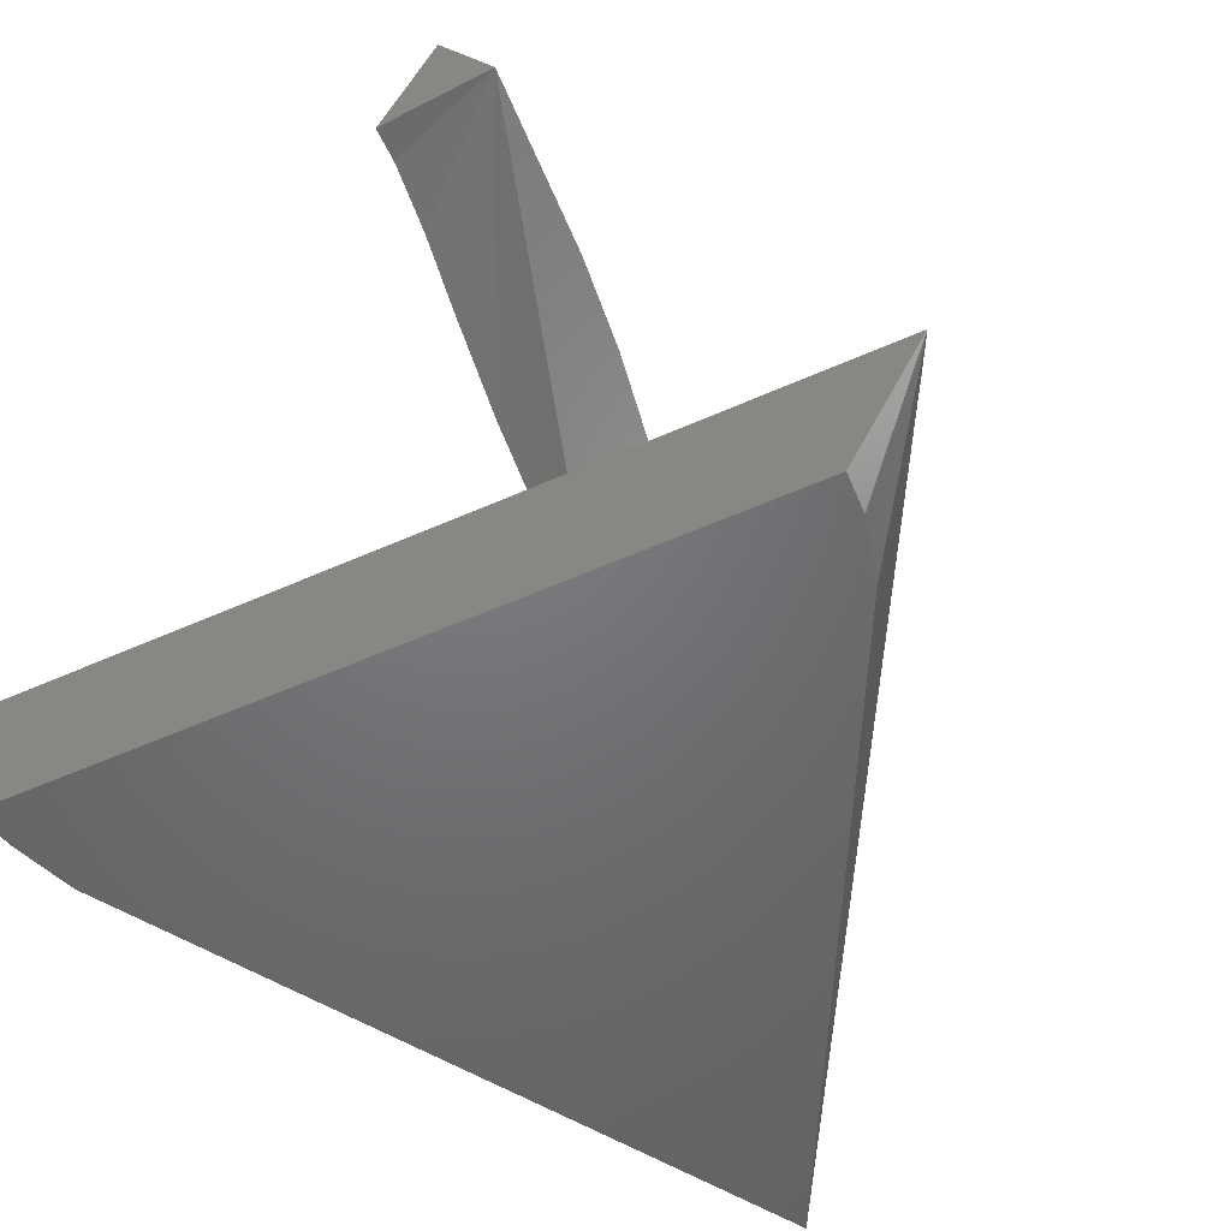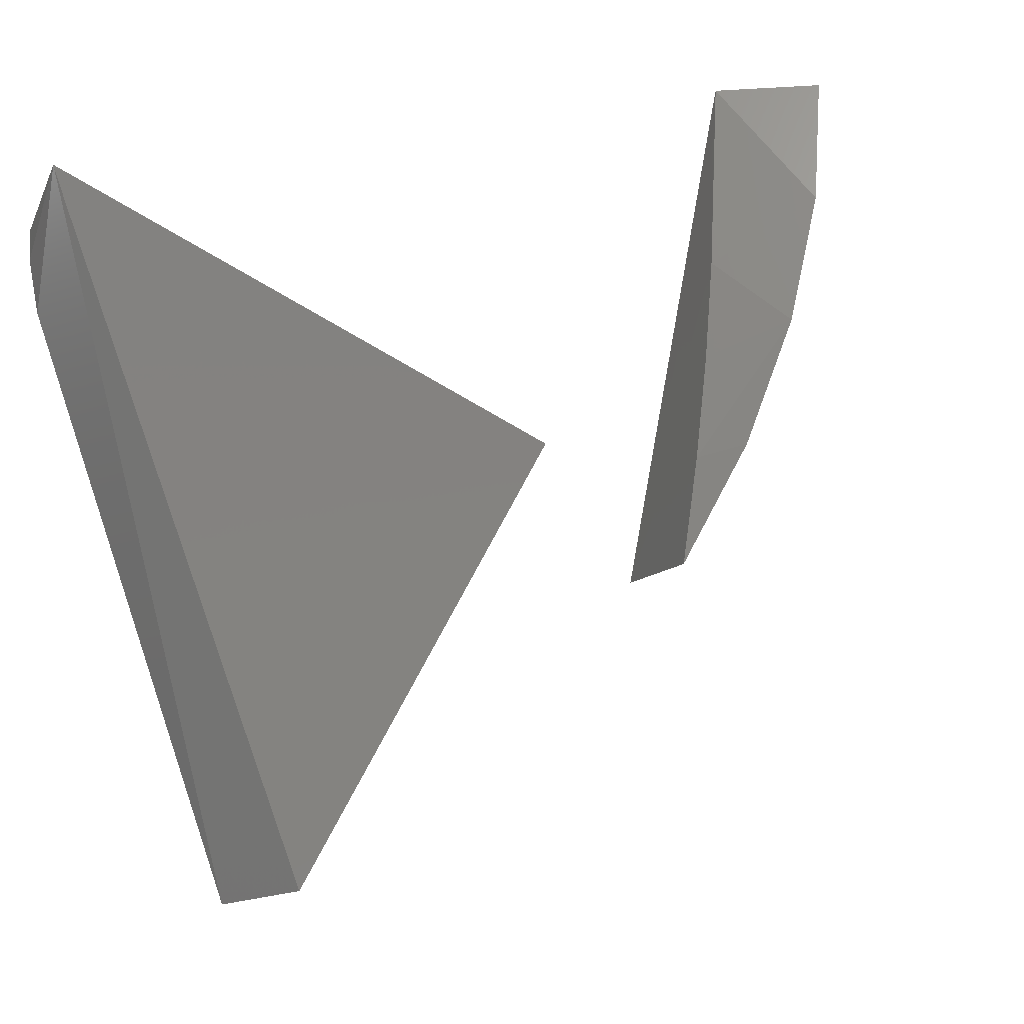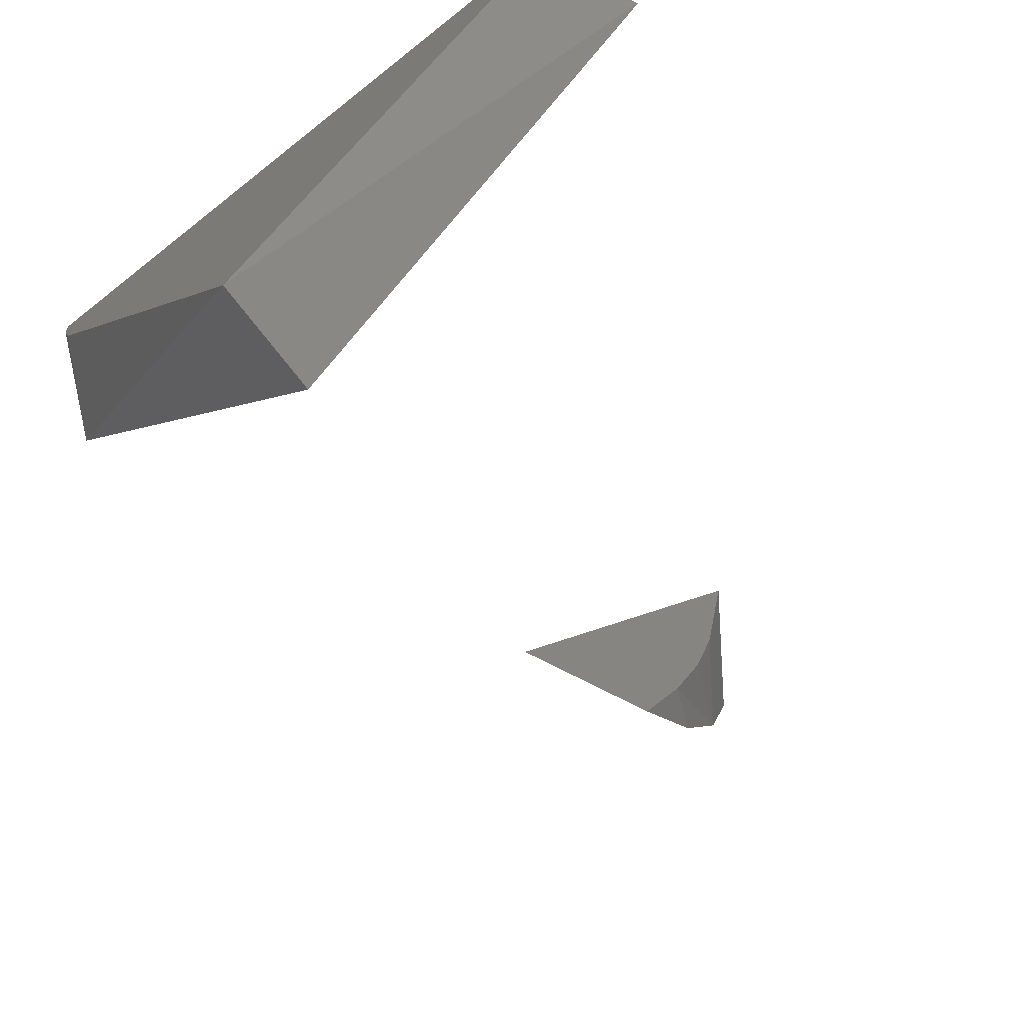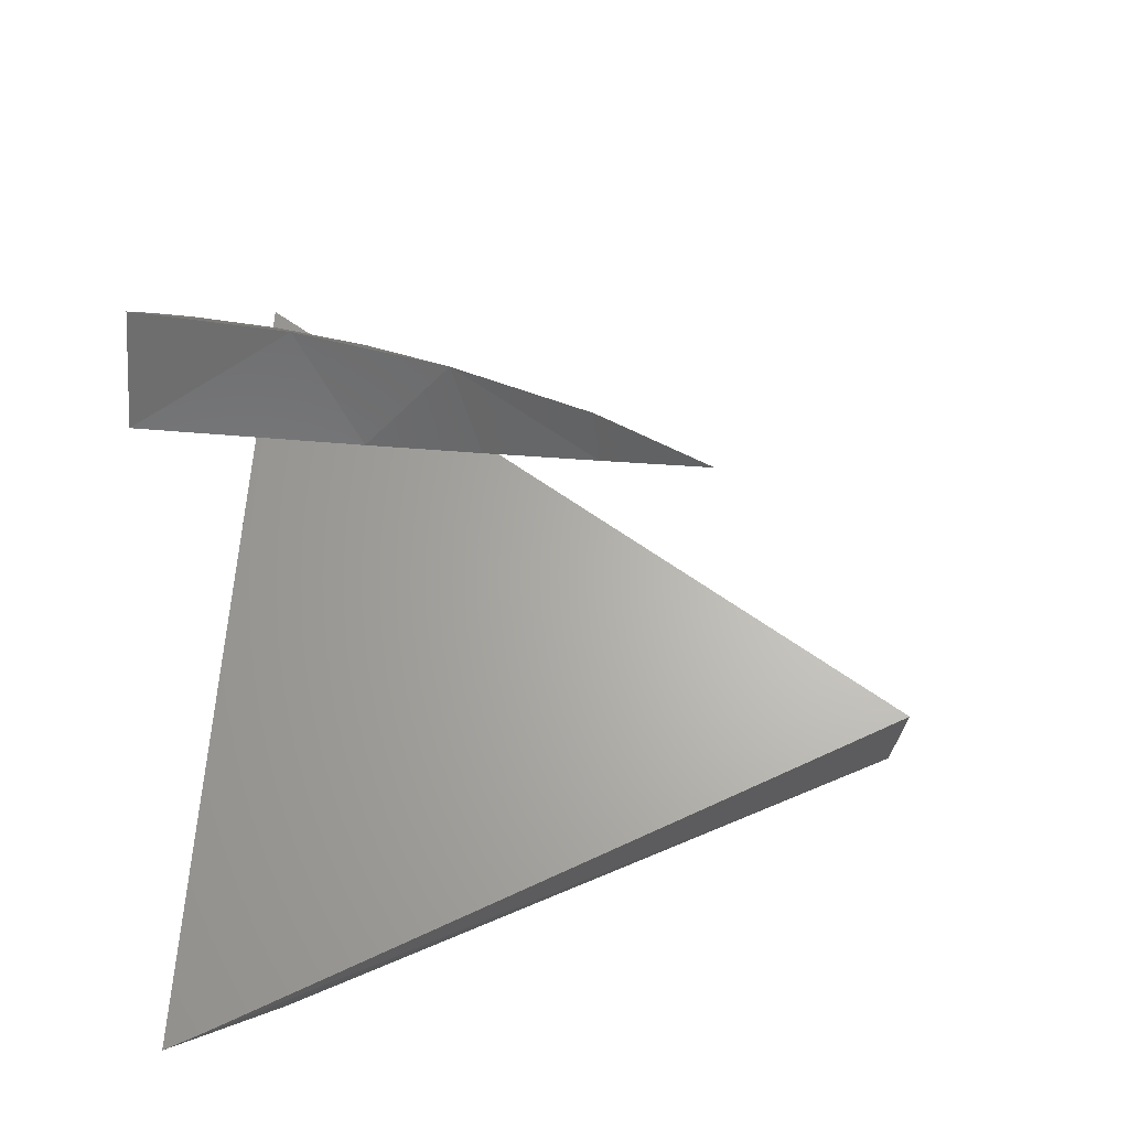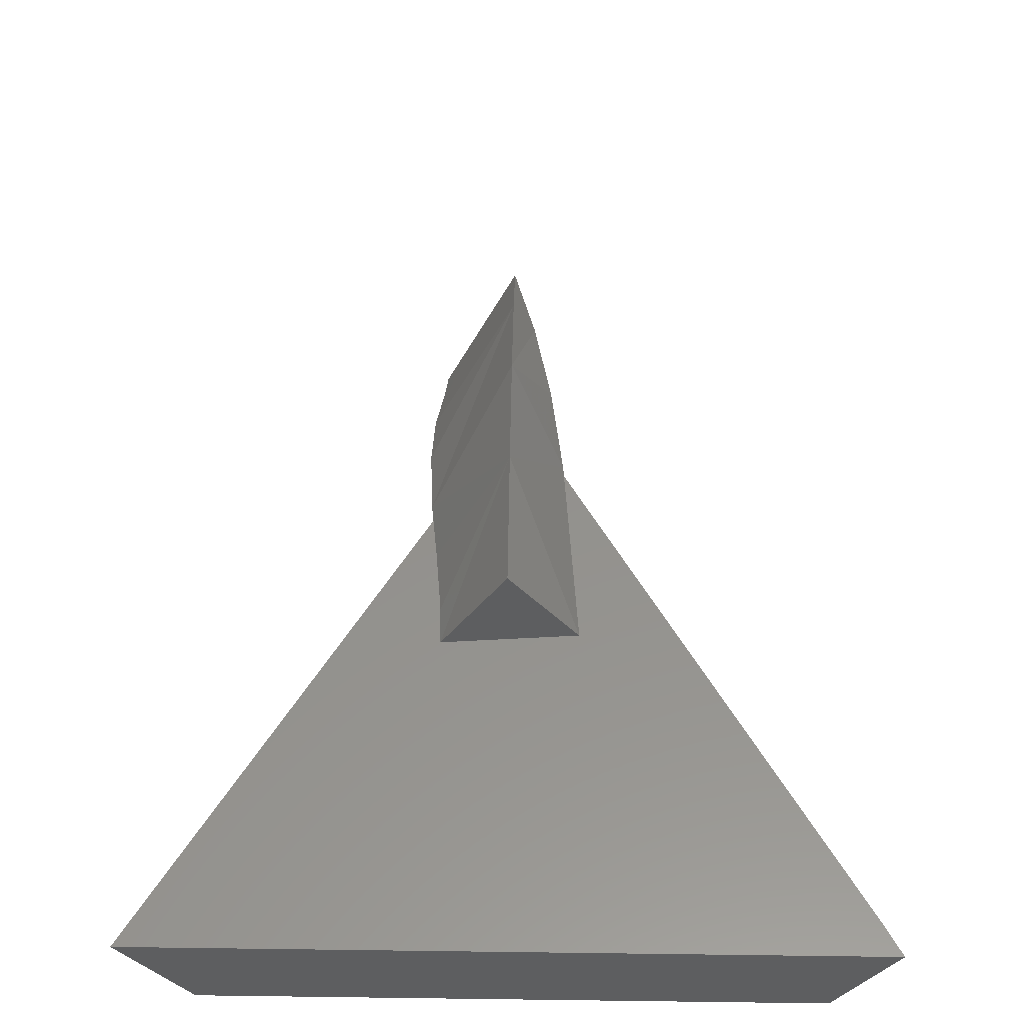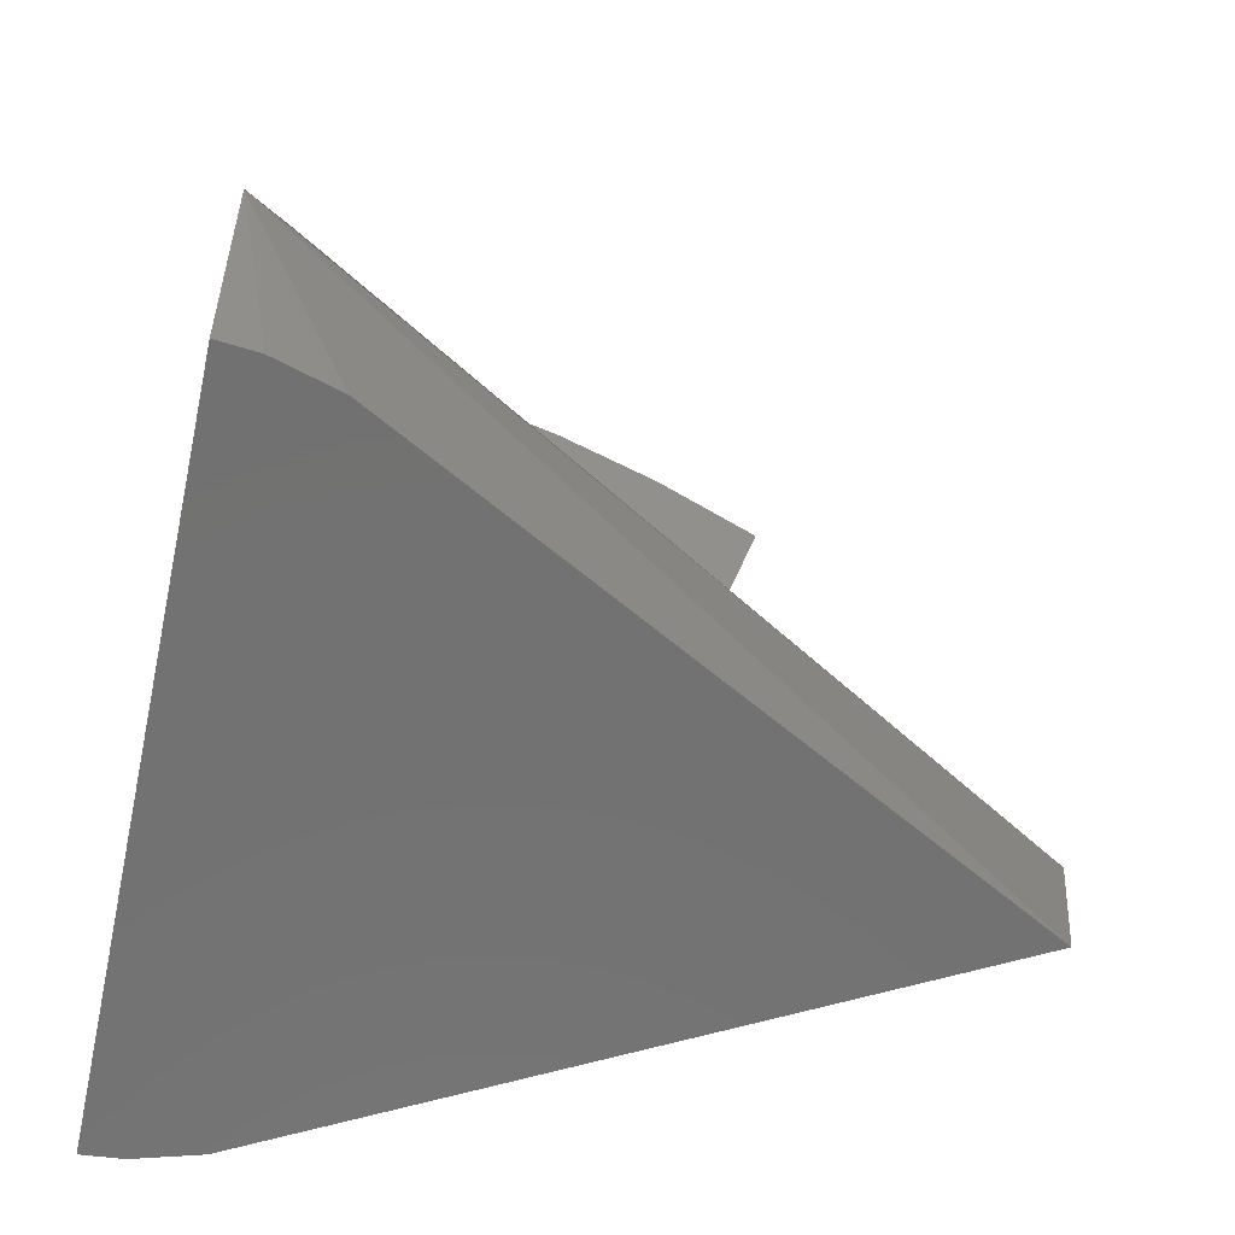
<metadata>
{"format":"stl","ext":"stl","renderer":"f3d","projection":"perspective","resolution":1024,"background":"white","views":[{"elev":-49.8,"azim":-153.3,"up":"+Z"},{"elev":-26.7,"azim":-49.7,"up":"+Y"},{"elev":-71.8,"azim":-141.6,"up":"+Y"},{"elev":64.7,"azim":-84.9,"up":"+Z"},{"elev":55.1,"azim":-179.2,"up":"+Z"},{"elev":-63.8,"azim":-101.9,"up":"+Z"}]}
</metadata>
<code>
# stl→obj: 30 verts, 52 faces
v 0.03191 4.437e-18 -0.01554
v 0.004194 -0.0472 -0.01554
v 0.004194 -0.04655 -0.02344
v 0.02539 -0.006598 -0.02344
v 0.02654 -0.00254 -0.02344
v 0.02677 3.515e-18 -0.02344
v 0.008648 -0.02965 0.01104
v 0.004194 -0.02523 0.02427
v 0.004194 -0.03224 0.01885
v 0.008771 -0.02721 0.01262
v 0.008002 3.054e-17 0.02493
v 0.004194 -0.008821 0.03075
v 0.008068 -0.002346 0.02475
v 0.004194 3.498e-17 0.03158
v 0.009241 -0.01758 0.01851
v 0.008925 -0.01171 0.02152
v 0.009178 -0.02234 0.01574
v 0.008453 -0.006858 0.02355
v 0.004194 -0.01733 0.02828
v 0.002847 -0.02572 0.02118
v 0.0001594 -4.786e-17 0.02583
v 0.000741 -0.001977 0.02481
v 0.0006387 -0.006452 0.025
v 0.001074 -0.0128 0.02424
v 0.001808 -0.01923 0.02298
v -0.02336 9.861e-19 -0.01554
v -0.01886 7.735e-19 -0.02344
v -0.01863 -0.00254 -0.02344
v -0.01745 -0.006597 -0.02344
v -0.02193 -0.002575 -0.01554
f 1 2 3
f 1 3 4
f 1 4 5
f 1 5 6
f 7 8 9
f 7 10 8
f 11 12 13
f 11 14 12
f 15 16 8
f 15 8 17
f 16 18 12
f 12 19 16
f 16 19 8
f 18 13 12
f 8 10 17
f 9 8 20
f 21 22 23
f 21 23 24
f 21 24 12
f 21 12 14
f 19 12 24
f 19 24 25
f 19 25 20
f 19 20 8
f 26 27 28
f 26 28 29
f 26 29 3
f 26 3 2
f 26 2 30
f 3 29 4
f 4 29 28
f 27 6 28
f 28 6 5
f 28 5 4
f 1 30 2
f 1 26 30
f 6 27 1
f 27 26 1
f 22 15 17
f 22 17 10
f 22 10 7
f 21 11 13
f 21 13 18
f 21 18 16
f 21 16 15
f 21 15 22
f 14 11 21
f 7 9 20
f 7 20 25
f 7 25 24
f 7 24 23
f 7 23 22

</code>
